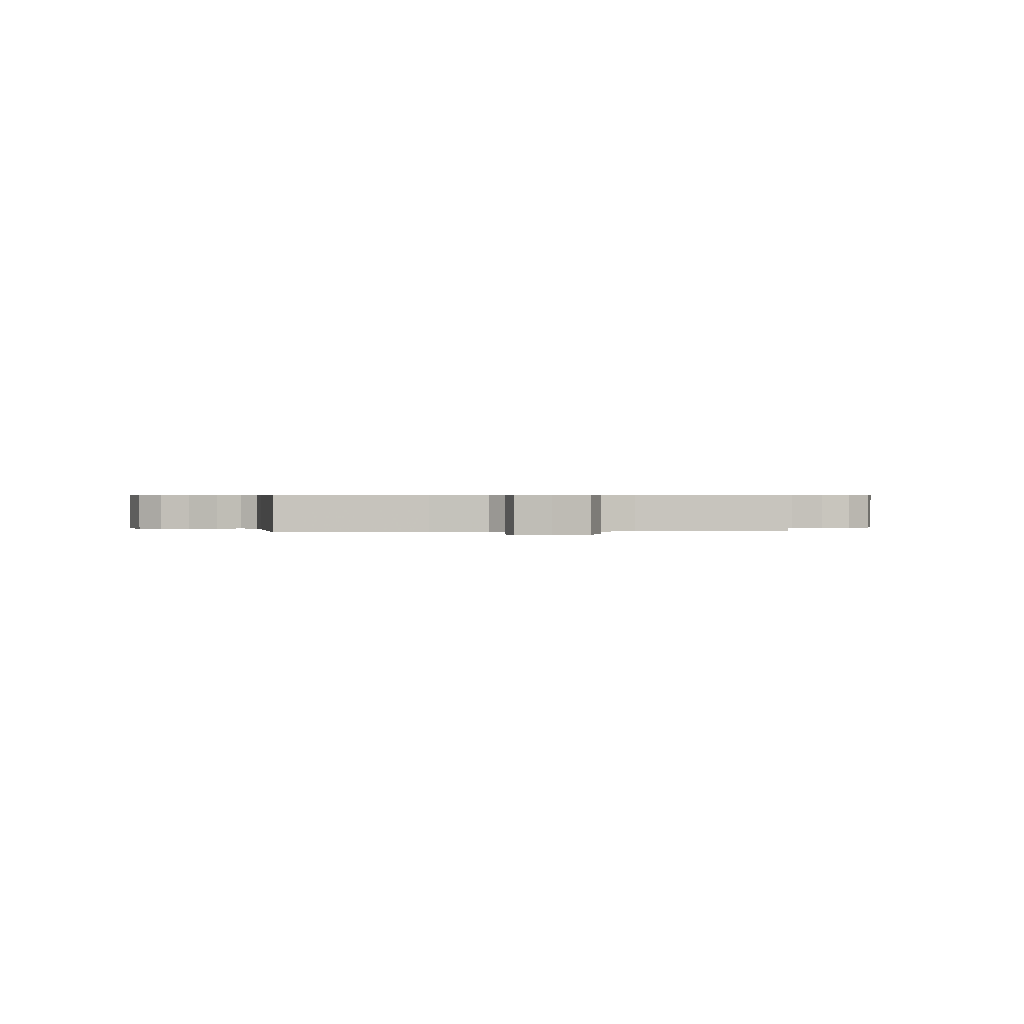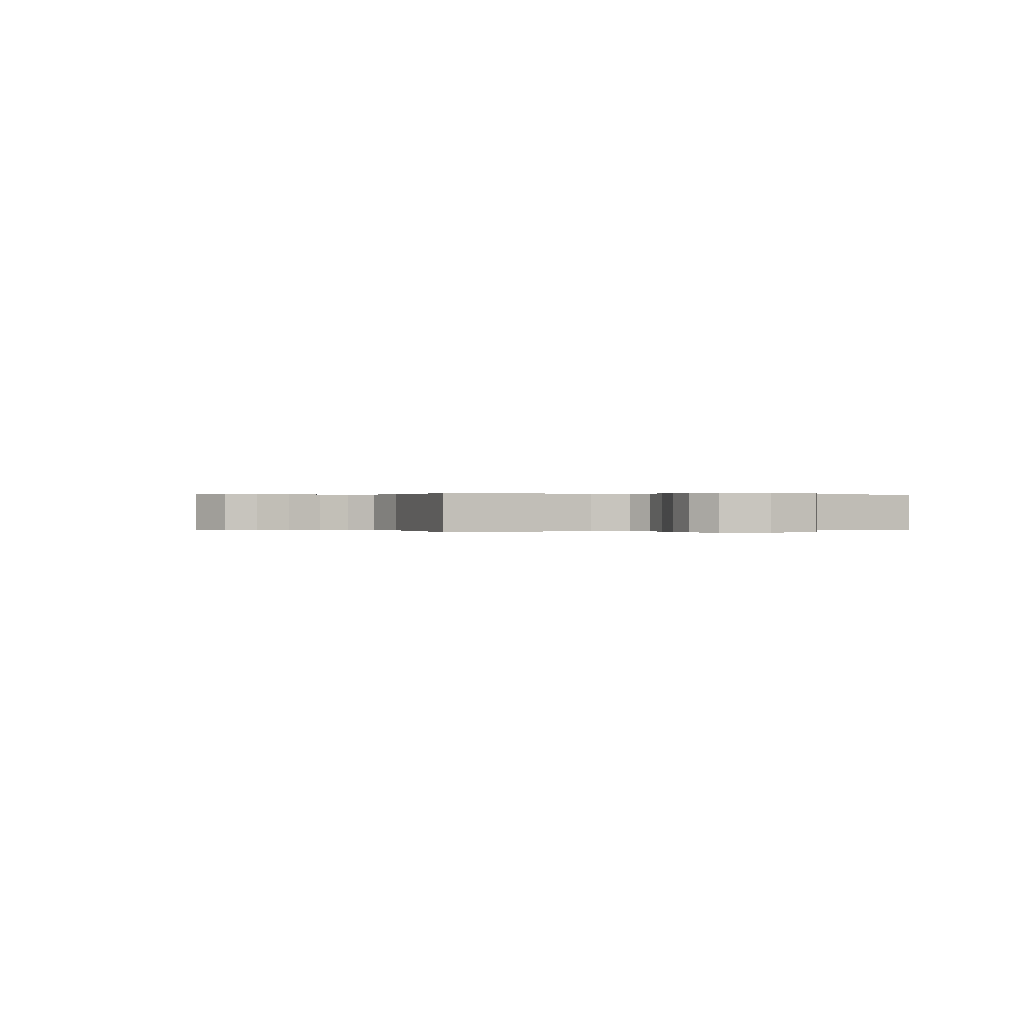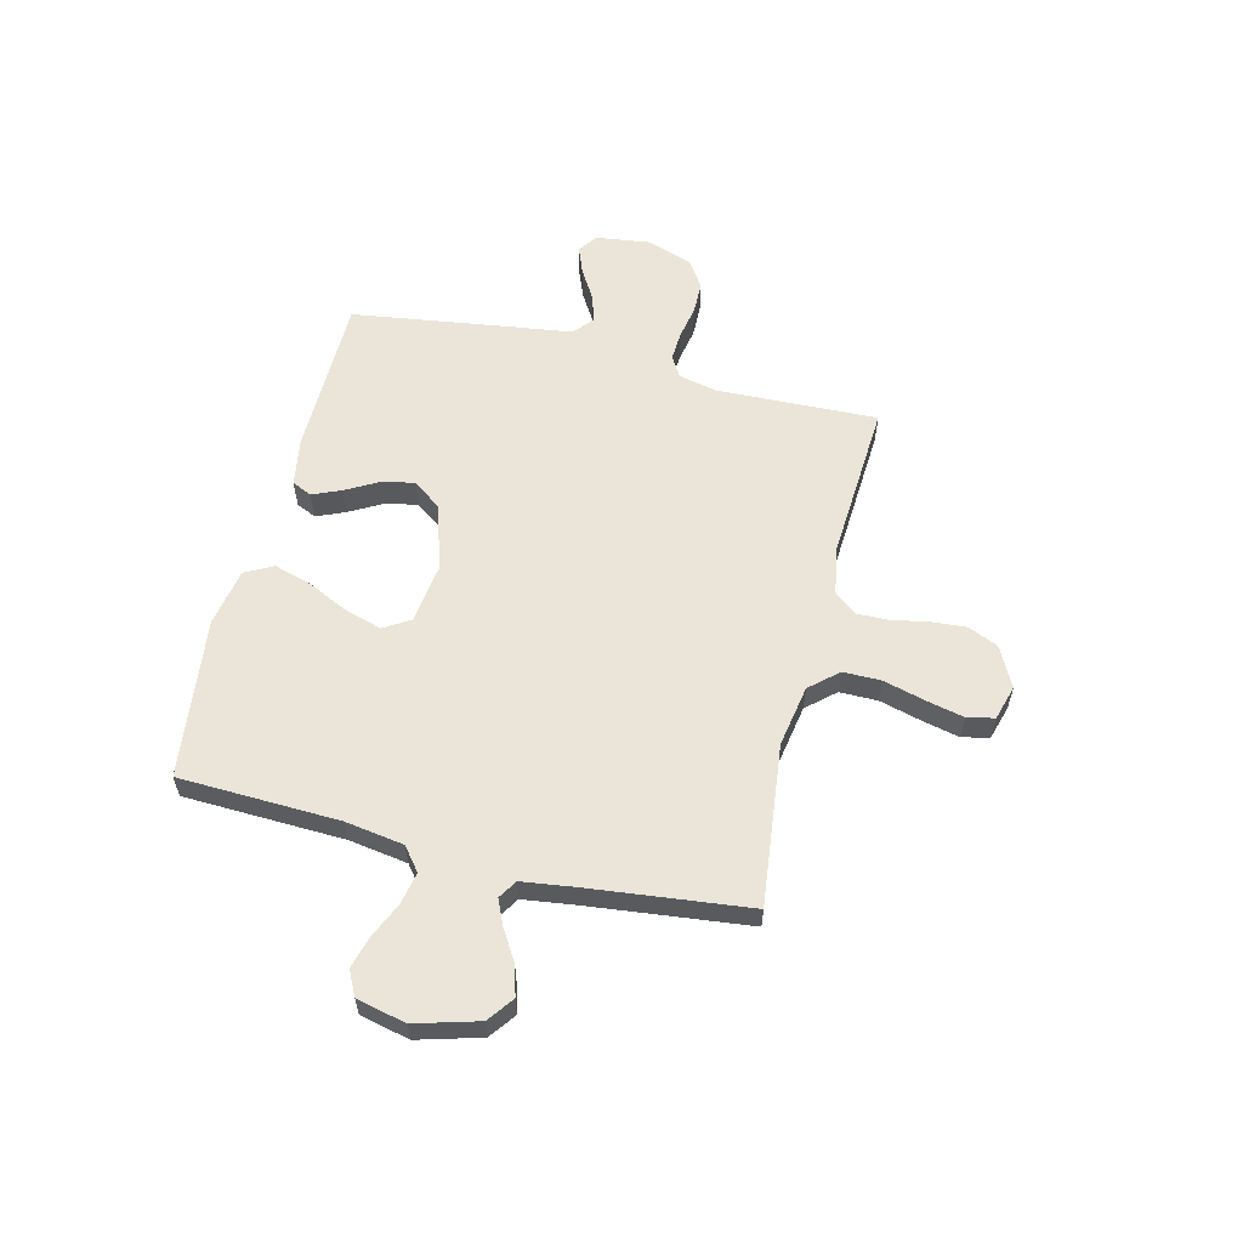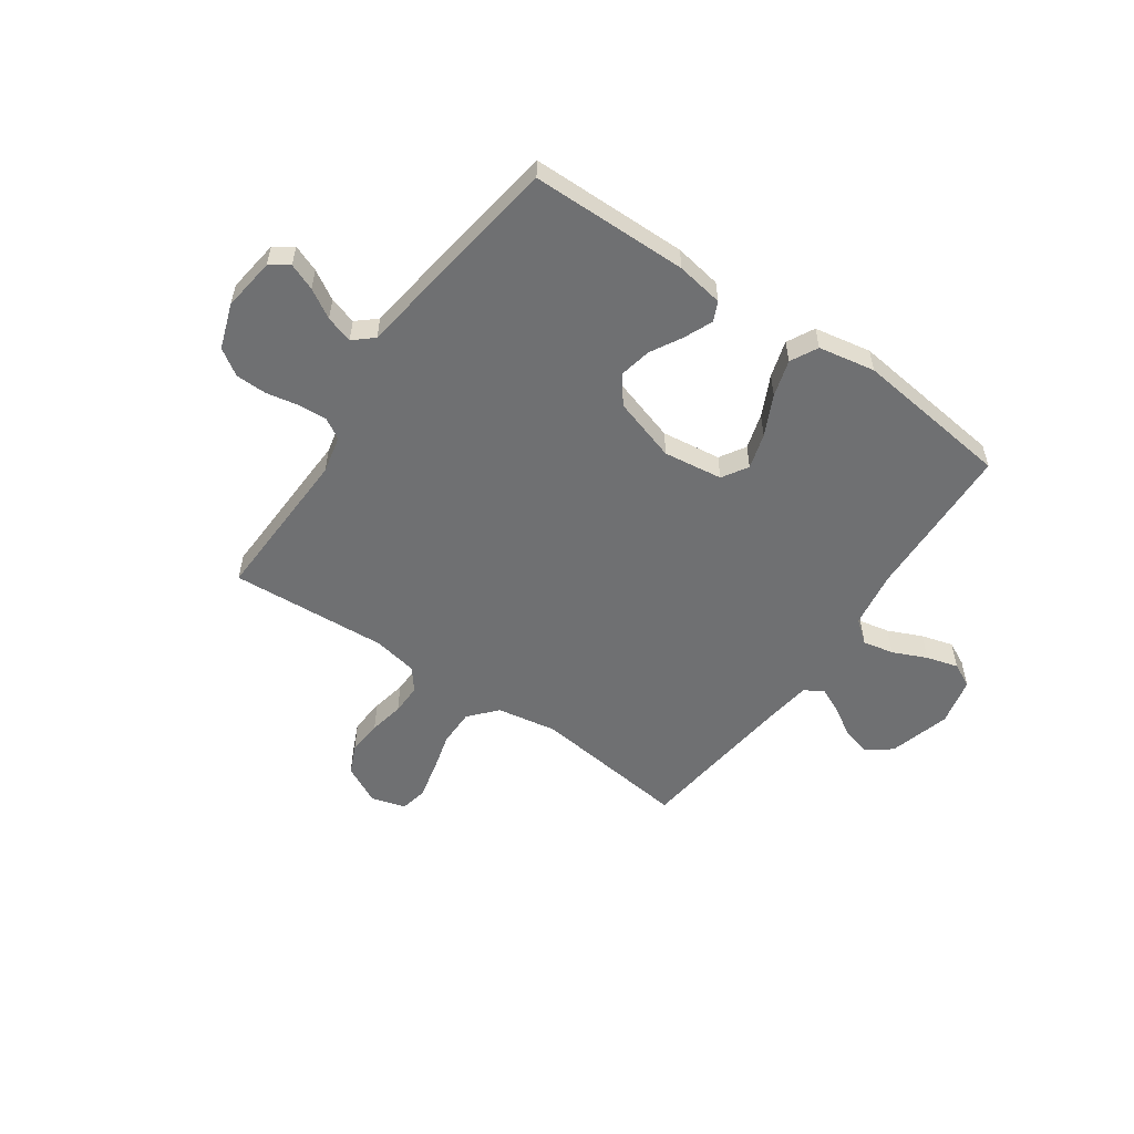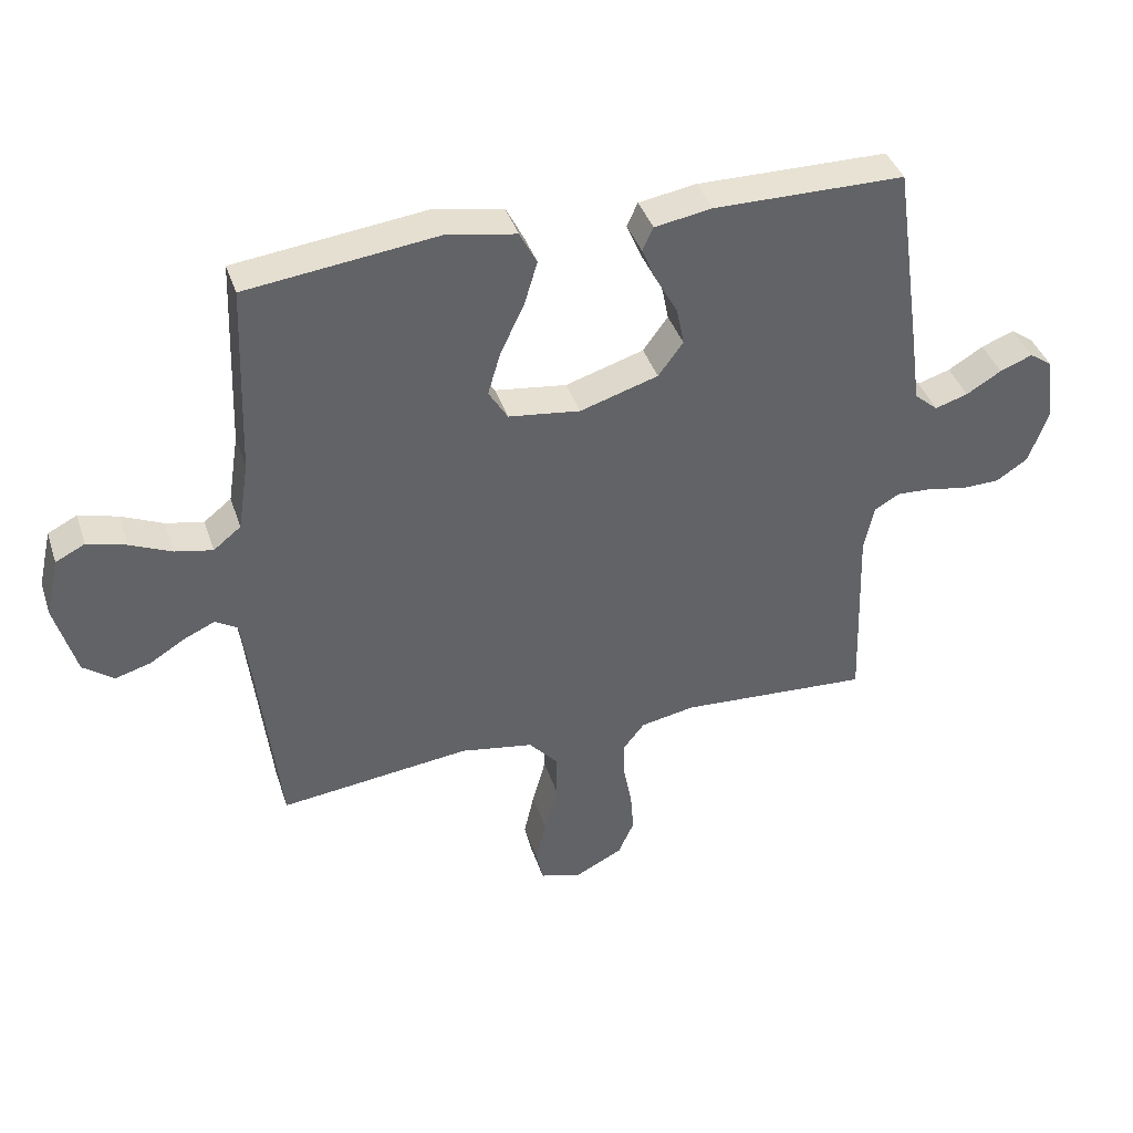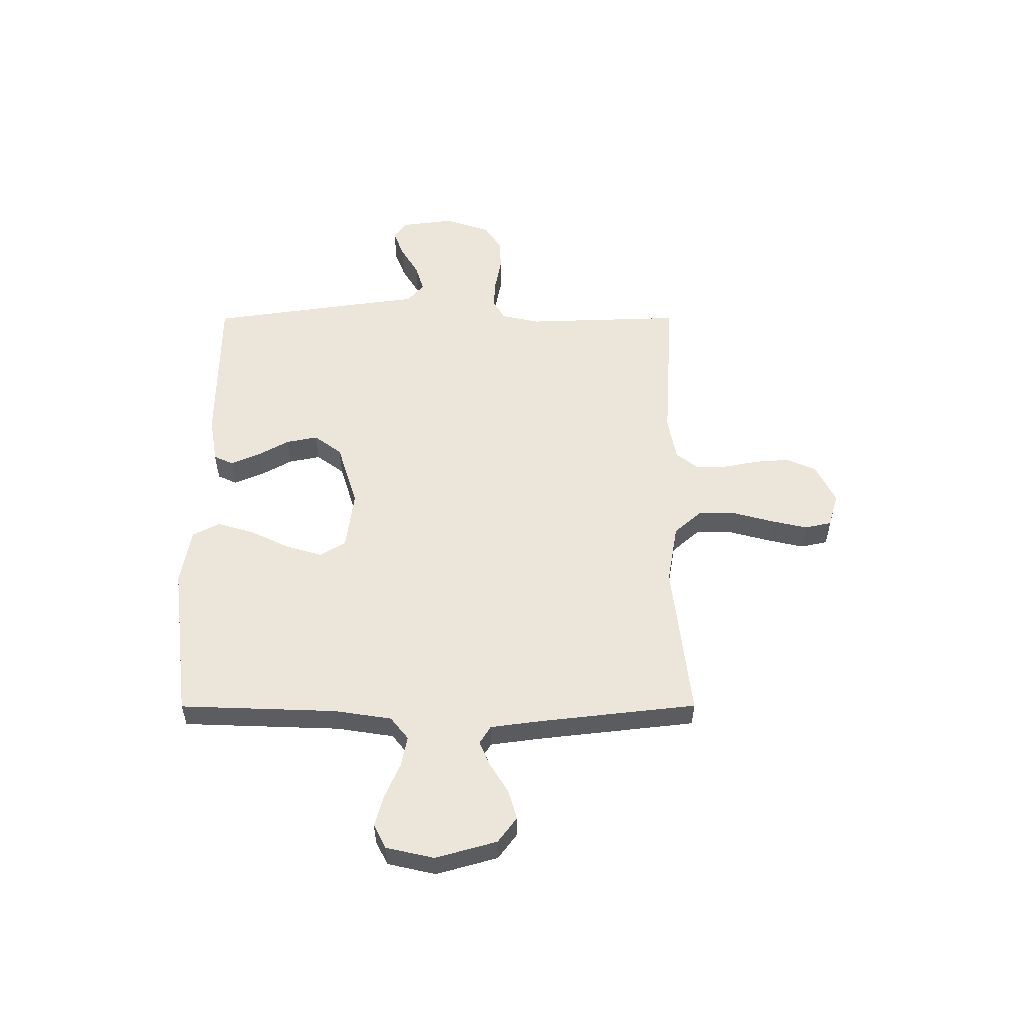
<metadata>
{"format":"obj","ext":"obj","renderer":"f3d","projection":"perspective","resolution":1024,"background":"white","views":[{"elev":0.5,"azim":175.0,"up":"+Y"},{"elev":0.1,"azim":-113.3,"up":"+Y"},{"elev":58.9,"azim":103.8,"up":"+Y"},{"elev":-54.9,"azim":-34.8,"up":"+Y"},{"elev":39.9,"azim":162.3,"up":"+Z"},{"elev":54.5,"azim":89.9,"up":"+Y"}]}
</metadata>
<code>
v 0.5 0.07 0.5
v 0.511 0.07 0.2
v 0.528 0.07 0.091
v 0.571 0.07 0.057
v 0.63 0.07 0.069
v 0.695 0.07 0.098
v 0.756 0.07 0.115
v 0.802 0.07 0.092
v 0.823 0.07 0
v 0.79 0.07 -0.117
v 0.742 0.07 -0.153
v 0.686 0.07 -0.137
v 0.631 0.07 -0.103
v 0.582 0.07 -0.081
v 0.547 0.07 -0.103
v 0.534 0.07 -0.2
v 0.5 0.07 -0.5
v 0.2 0.07 -0.465
v 0.085 0.07 -0.485
v 0.039 0.07 -0.537
v 0.039 0.07 -0.608
v 0.06 0.07 -0.686
v 0.076 0.07 -0.756
v 0.065 0.07 -0.807
v 0 0.07 -0.826
v -0.075 0.07 -0.788
v -0.1 0.07 -0.732
v -0.095 0.07 -0.665
v -0.082 0.07 -0.598
v -0.081 0.07 -0.539
v -0.114 0.07 -0.497
v -0.2 0.07 -0.481
v -0.5 0.07 -0.5
v -0.49 0.07 -0.2
v -0.506 0.07 -0.128
v -0.545 0.07 -0.105
v -0.6 0.07 -0.108
v -0.662 0.07 -0.12
v -0.722 0.07 -0.119
v -0.772 0.07 -0.086
v -0.802 0.07 0
v -0.789 0.07 0.101
v -0.753 0.07 0.126
v -0.702 0.07 0.106
v -0.647 0.07 0.073
v -0.595 0.07 0.057
v -0.558 0.07 0.089
v -0.543 0.07 0.2
v -0.5 0.07 0.5
v -0.2 0.07 0.503
v -0.11 0.07 0.488
v -0.093 0.07 0.451
v -0.116 0.07 0.397
v -0.15 0.07 0.336
v -0.162 0.07 0.276
v -0.123 0.07 0.223
v 0 0.07 0.185
v 0.113 0.07 0.2
v 0.143 0.07 0.249
v 0.123 0.07 0.317
v 0.086 0.07 0.394
v 0.065 0.07 0.464
v 0.092 0.07 0.516
v 0.2 0.07 0.536
v 0.5 0 0.5
v 0.511 0 0.2
v 0.528 0 0.091
v 0.571 0 0.057
v 0.63 0 0.069
v 0.695 0 0.098
v 0.756 0 0.115
v 0.802 0 0.092
v 0.823 0 0
v 0.79 0 -0.117
v 0.742 0 -0.153
v 0.686 0 -0.137
v 0.631 0 -0.103
v 0.582 0 -0.081
v 0.547 0 -0.103
v 0.534 0 -0.2
v 0.5 0 -0.5
v 0.2 0 -0.465
v 0.085 0 -0.485
v 0.039 0 -0.537
v 0.039 0 -0.608
v 0.06 0 -0.686
v 0.076 0 -0.756
v 0.065 0 -0.807
v 0 0 -0.826
v -0.075 0 -0.788
v -0.1 0 -0.732
v -0.095 0 -0.665
v -0.082 0 -0.598
v -0.081 0 -0.539
v -0.114 0 -0.497
v -0.2 0 -0.481
v -0.5 0 -0.5
v -0.49 0 -0.2
v -0.506 0 -0.128
v -0.545 0 -0.105
v -0.6 0 -0.108
v -0.662 0 -0.12
v -0.722 0 -0.119
v -0.772 0 -0.086
v -0.802 0 0
v -0.789 0 0.101
v -0.753 0 0.126
v -0.702 0 0.106
v -0.647 0 0.073
v -0.595 0 0.057
v -0.558 0 0.089
v -0.543 0 0.2
v -0.5 0 0.5
v -0.2 0 0.503
v -0.11 0 0.488
v -0.093 0 0.451
v -0.116 0 0.397
v -0.15 0 0.336
v -0.162 0 0.276
v -0.123 0 0.223
v 0 0 0.185
v 0.113 0 0.2
v 0.143 0 0.249
v 0.123 0 0.317
v 0.086 0 0.394
v 0.065 0 0.464
v 0.092 0 0.516
v 0.2 0 0.536
f 64 1 2
f 63 64 2
f 62 63 2
f 61 62 2
f 60 61 2
f 59 60 2 3
f 58 59 3 4
f 57 58 4
f 52 53 54
f 51 52 54
f 50 51 54
f 49 50 54
f 48 49 54
f 47 48 54
f 46 47 54 55
f 43 44 45
f 42 43 45
f 41 42 45
f 40 41 45
f 39 40 45
f 38 39 45
f 37 38 45
f 36 37 45 46
f 46 55 56
f 36 46 56
f 35 36 56
f 32 33 34
f 35 56 57
f 34 35 57
f 32 34 57
f 31 32 57
f 27 28 29
f 26 27 29
f 25 26 29
f 24 25 29
f 23 24 29
f 22 23 29
f 21 22 29
f 20 21 29 30
f 16 17 18
f 15 16 18 19
f 11 12 13
f 10 11 13
f 9 10 13
f 8 9 13
f 7 8 13
f 6 7 13
f 5 6 13
f 4 5 13 14
f 57 4 14 15
f 30 31 57
f 20 30 57
f 19 20 57
f 15 19 57
f 66 65 128
f 66 128 127
f 66 127 126
f 66 126 125
f 66 125 124
f 67 66 124 123
f 68 67 123 122
f 68 122 121
f 118 117 116
f 118 116 115
f 118 115 114
f 118 114 113
f 118 113 112
f 118 112 111
f 119 118 111 110
f 109 108 107
f 109 107 106
f 109 106 105
f 109 105 104
f 109 104 103
f 109 103 102
f 109 102 101
f 110 109 101 100
f 120 119 110
f 120 110 100
f 120 100 99
f 98 97 96
f 121 120 99
f 121 99 98
f 121 98 96
f 121 96 95
f 93 92 91
f 93 91 90
f 93 90 89
f 93 89 88
f 93 88 87
f 93 87 86
f 93 86 85
f 94 93 85 84
f 82 81 80
f 83 82 80 79
f 77 76 75
f 77 75 74
f 77 74 73
f 77 73 72
f 77 72 71
f 77 71 70
f 77 70 69
f 78 77 69 68
f 79 78 68 121
f 121 95 94
f 121 94 84
f 121 84 83
f 121 83 79
f 1 65 66 2
f 2 66 67 3
f 3 67 68 4
f 4 68 69 5
f 5 69 70 6
f 6 70 71 7
f 7 71 72 8
f 8 72 73 9
f 9 73 74 10
f 10 74 75 11
f 11 75 76 12
f 12 76 77 13
f 13 77 78 14
f 14 78 79 15
f 15 79 80 16
f 16 80 81 17
f 17 81 82 18
f 18 82 83 19
f 19 83 84 20
f 20 84 85 21
f 21 85 86 22
f 22 86 87 23
f 23 87 88 24
f 24 88 89 25
f 25 89 90 26
f 26 90 91 27
f 27 91 92 28
f 28 92 93 29
f 29 93 94 30
f 30 94 95 31
f 31 95 96 32
f 32 96 97 33
f 33 97 98 34
f 34 98 99 35
f 35 99 100 36
f 36 100 101 37
f 37 101 102 38
f 38 102 103 39
f 39 103 104 40
f 40 104 105 41
f 41 105 106 42
f 42 106 107 43
f 43 107 108 44
f 44 108 109 45
f 45 109 110 46
f 46 110 111 47
f 47 111 112 48
f 48 112 113 49
f 49 113 114 50
f 50 114 115 51
f 51 115 116 52
f 52 116 117 53
f 53 117 118 54
f 54 118 119 55
f 55 119 120 56
f 56 120 121 57
f 57 121 122 58
f 58 122 123 59
f 59 123 124 60
f 60 124 125 61
f 61 125 126 62
f 62 126 127 63
f 63 127 128 64
f 64 128 65 1

</code>
